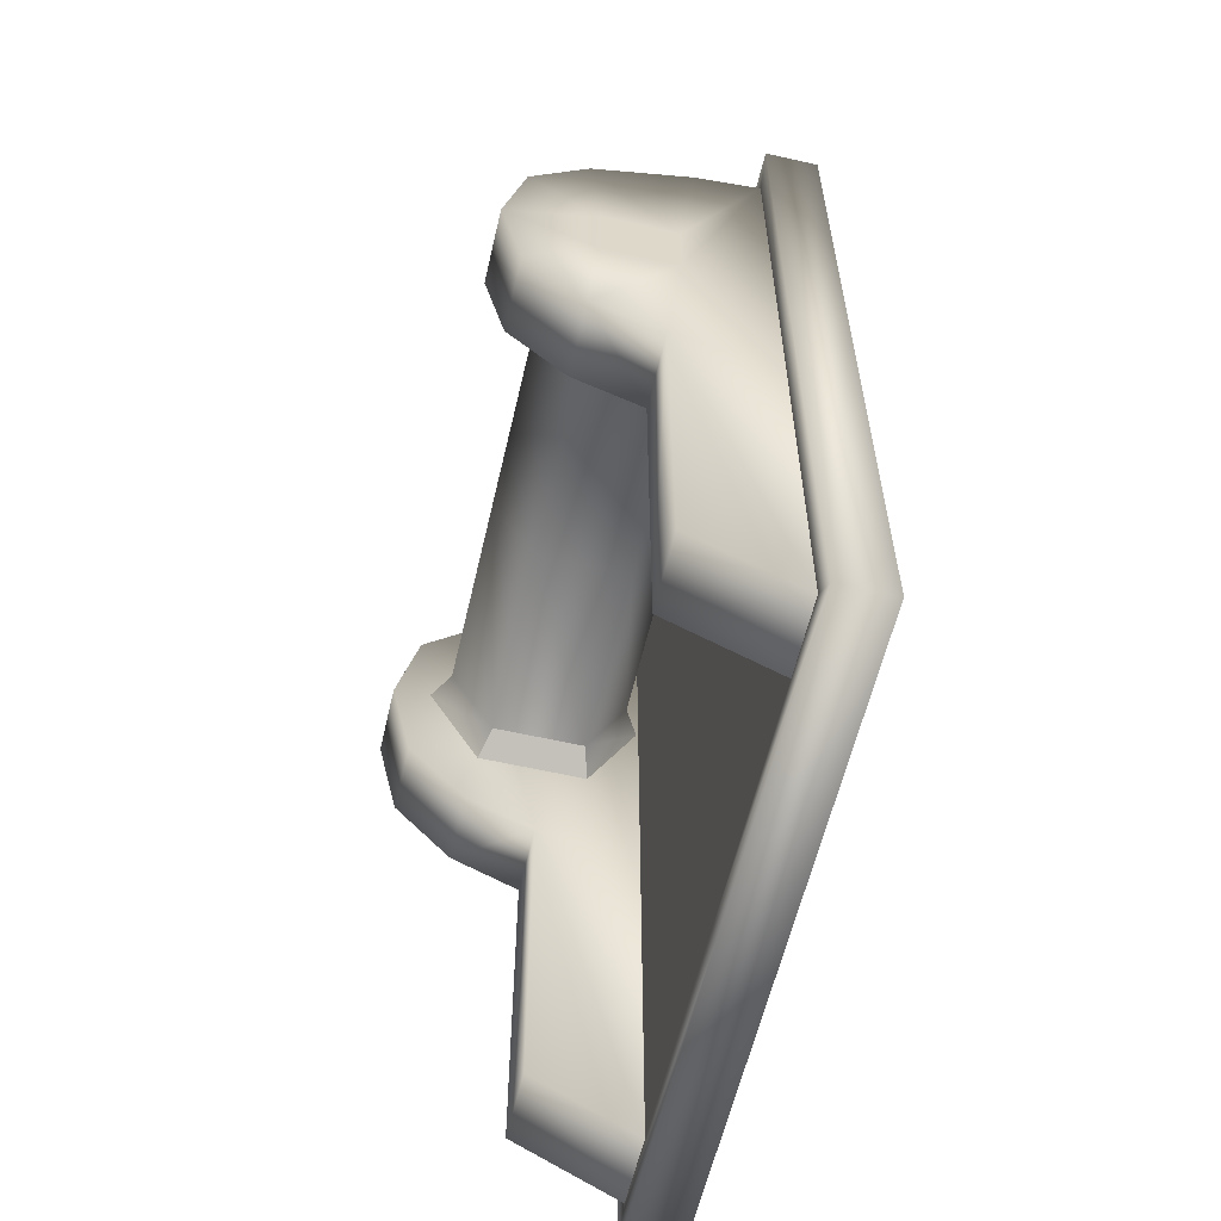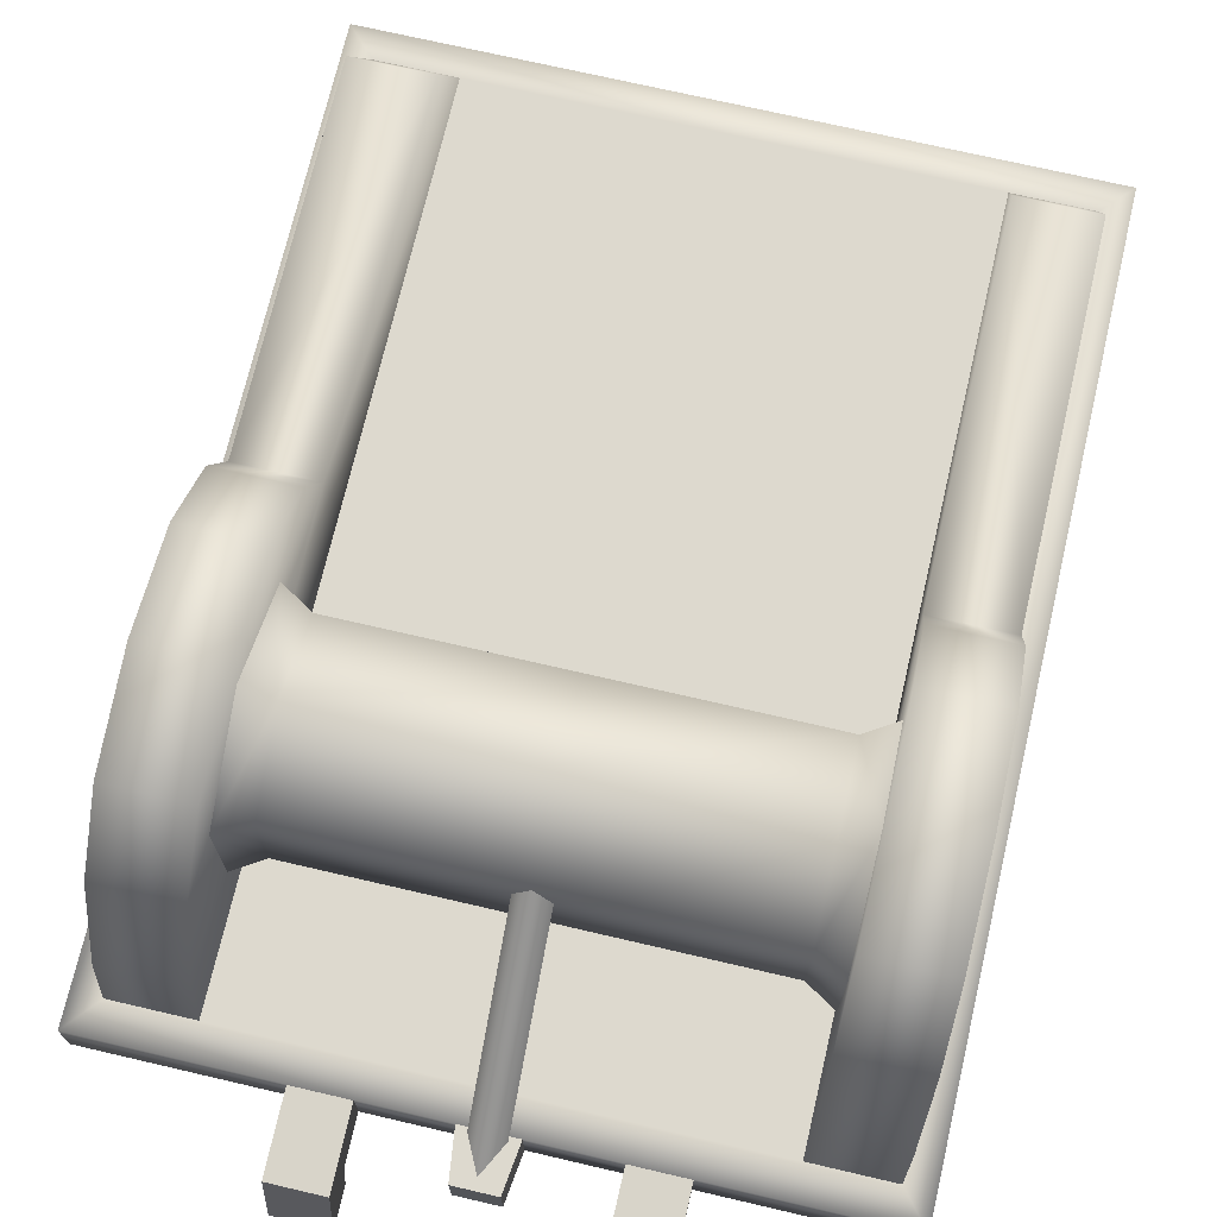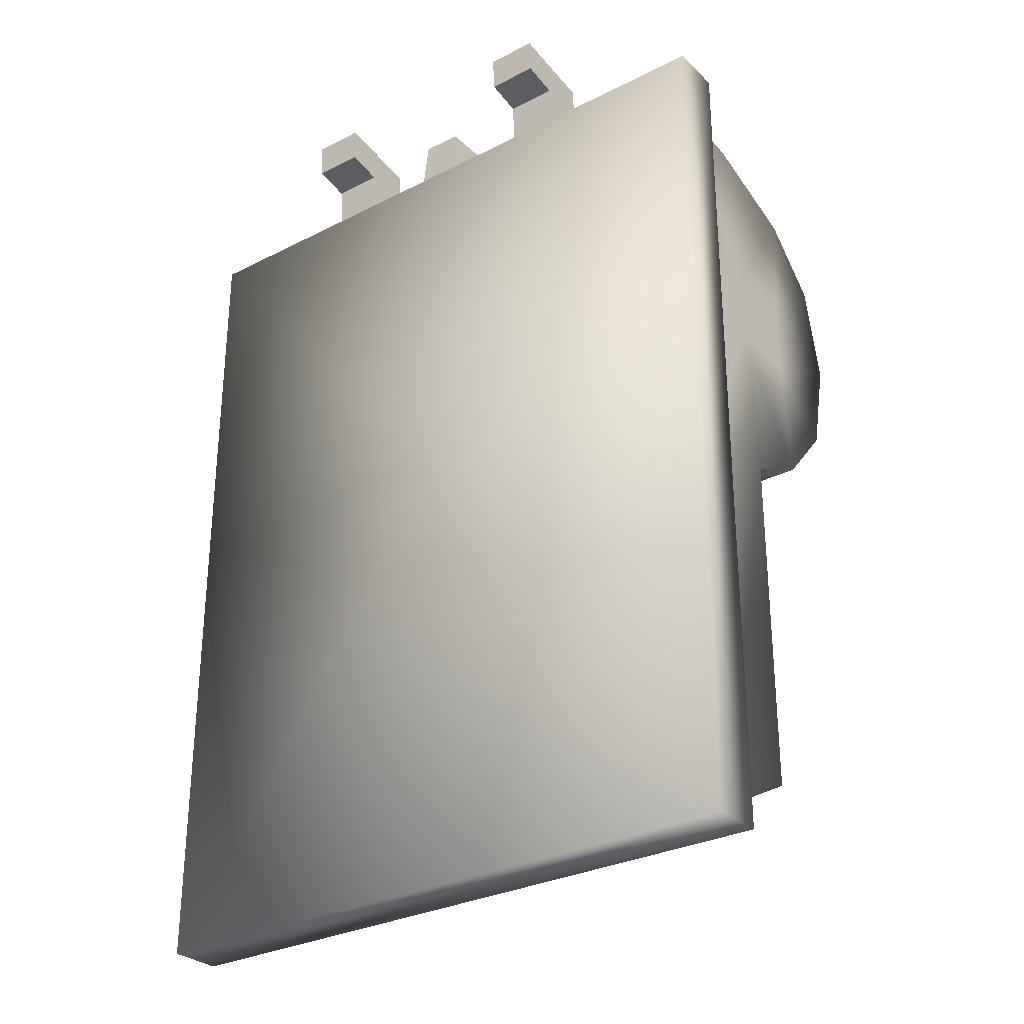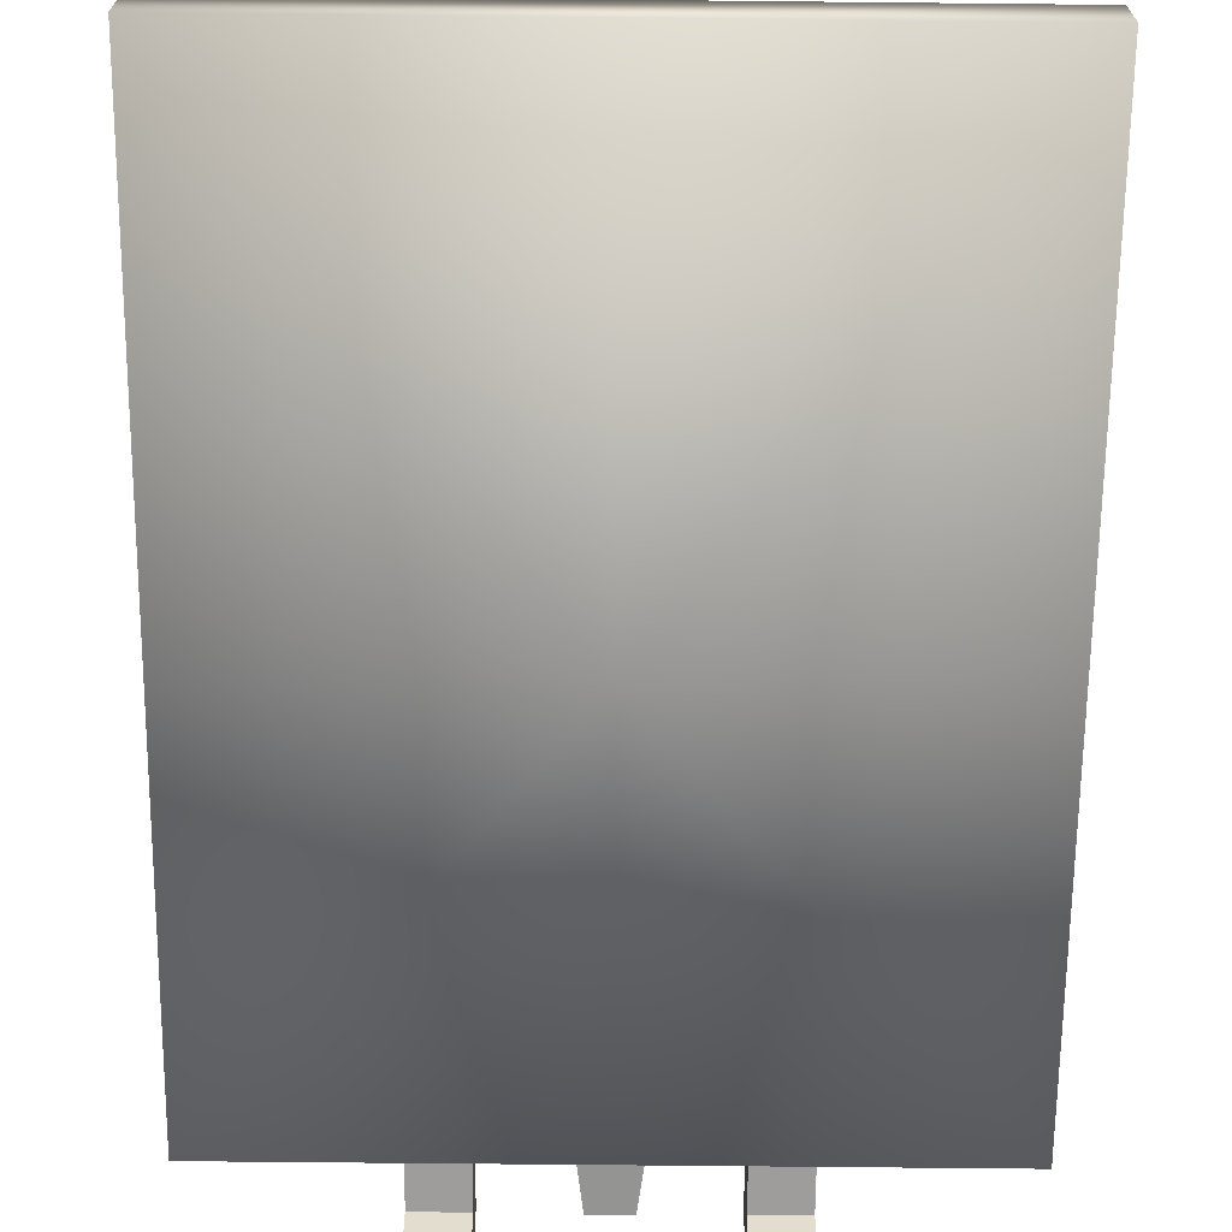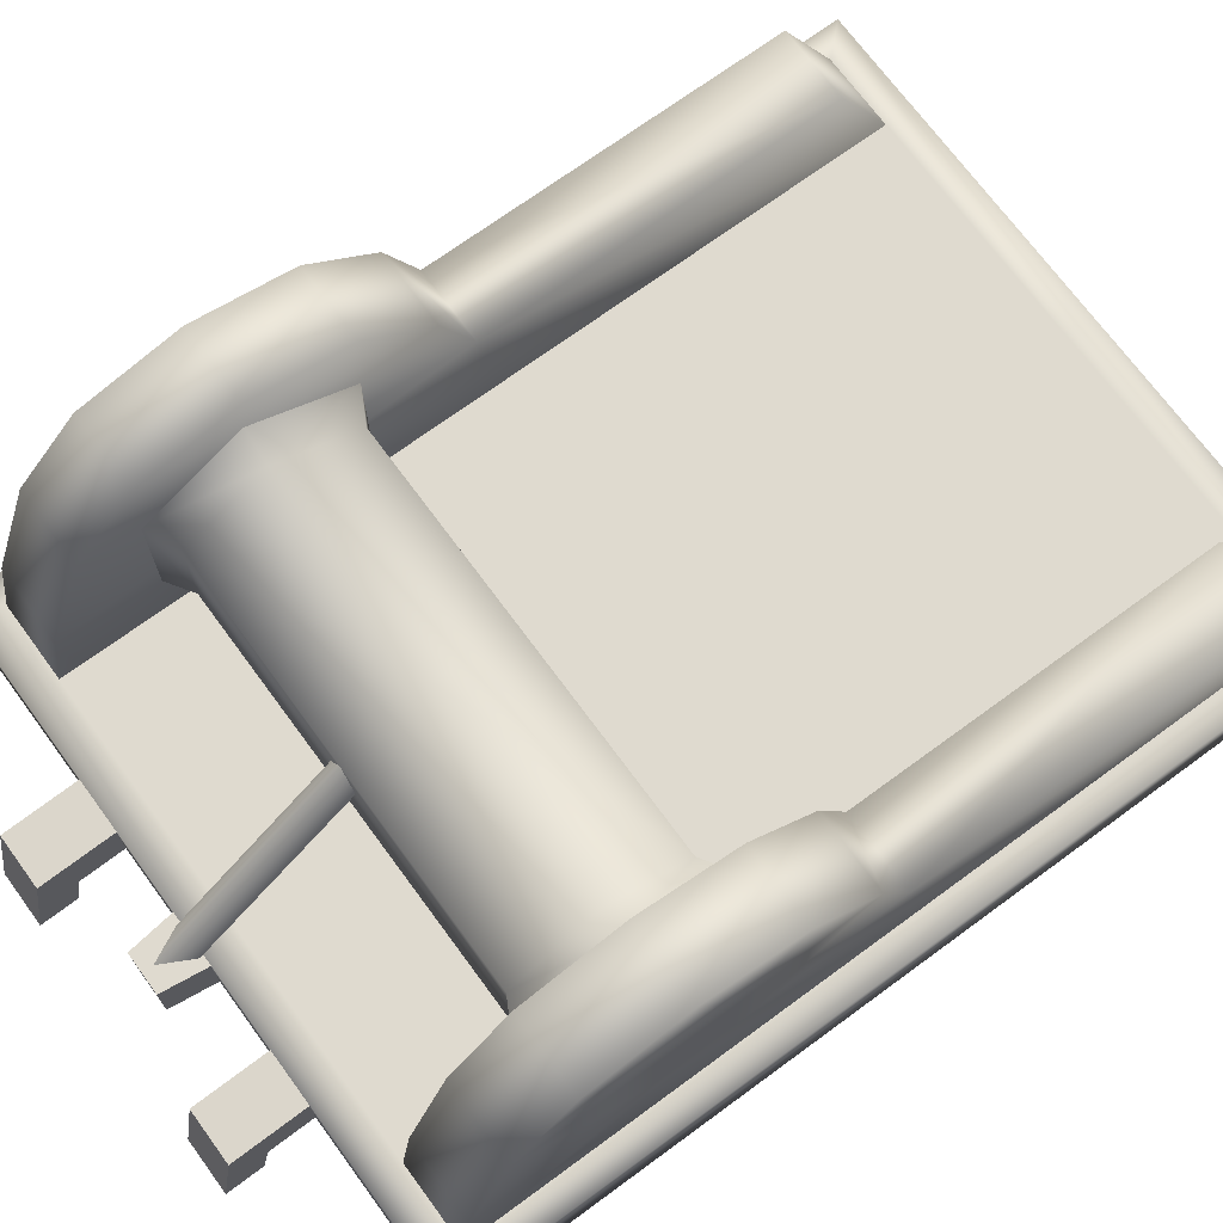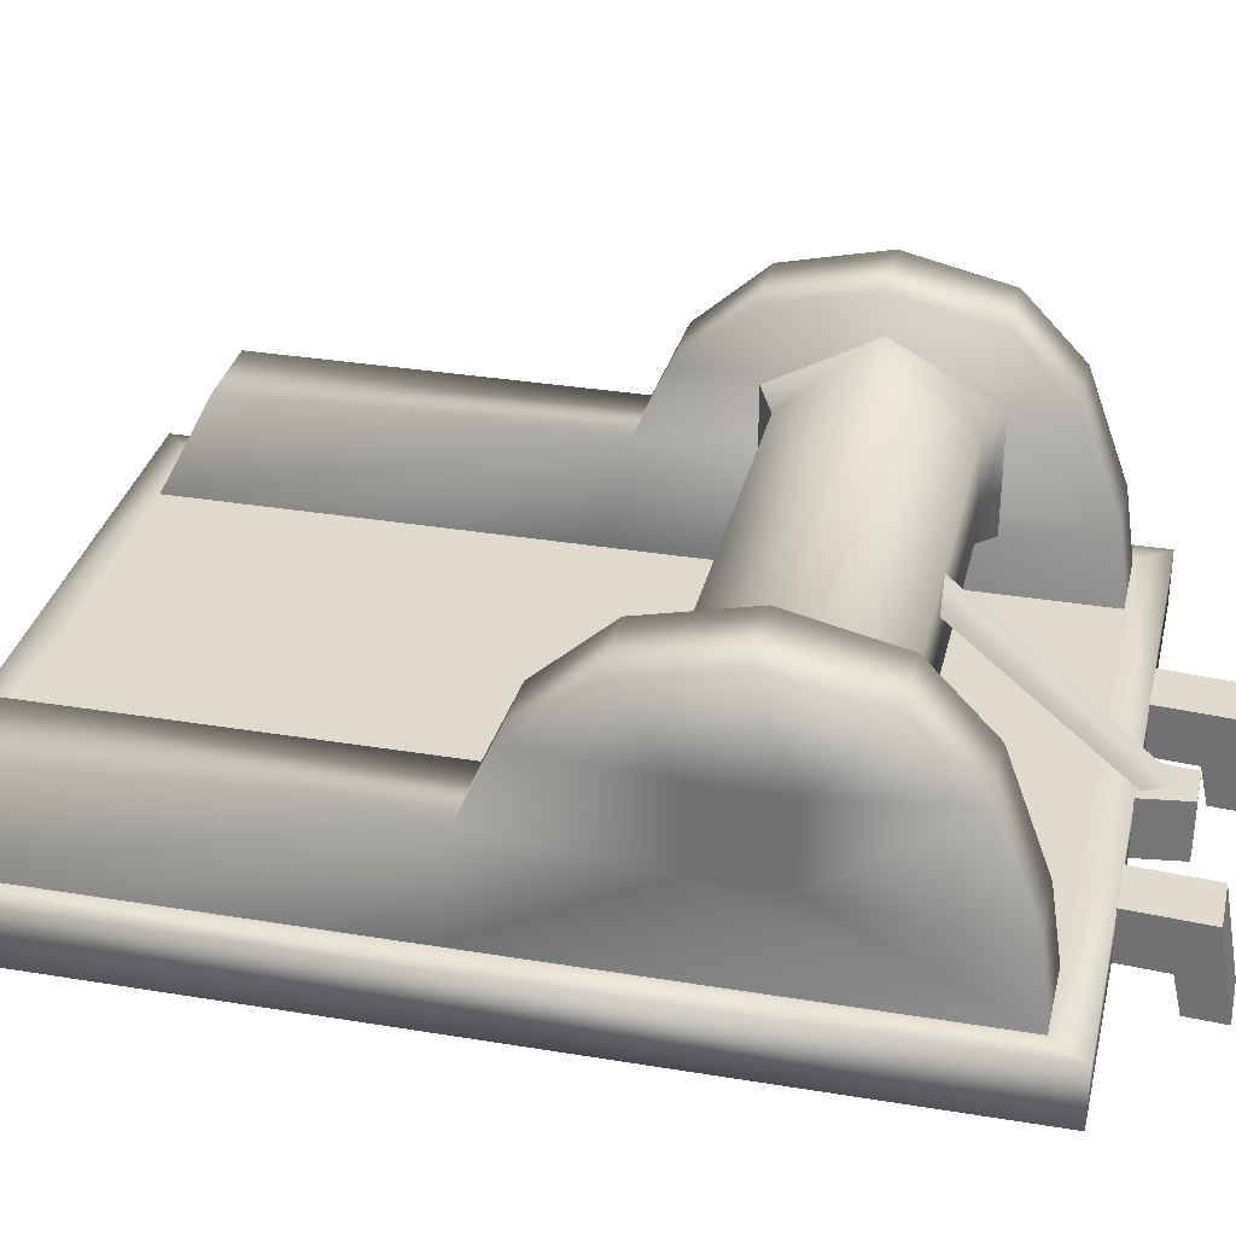
<metadata>
{"format":"obj","ext":"obj","renderer":"f3d","projection":"perspective","resolution":1024,"background":"white","views":[{"elev":-59.5,"azim":-103.1,"up":"+Z"},{"elev":71.7,"azim":13.1,"up":"+Y"},{"elev":-29.7,"azim":36.8,"up":"+Z"},{"elev":-67.0,"azim":179.4,"up":"+Y"},{"elev":70.9,"azim":53.7,"up":"+Y"},{"elev":32.4,"azim":-77.0,"up":"+Y"}]}
</metadata>
<code>
v 5.581 0.4883 -15.76
v 5.581 2.396 -8.321
v 5.581 0.4883 -8.641
v 5.581 2.396 -14.77
v 4.218 2.396 -14.77
v 4.218 2.396 -8.318
v 5.581 3.682 -7.748
v 4.218 3.682 -7.748
v 5.581 4.784 -6.526
v 4.218 4.784 -6.526
v 4.218 5.195 -4.741
v 4.218 4.784 -2.955
v 5.581 5.195 -4.741
v 5.581 4.784 -2.955
v -4.218 5.195 -4.741
v -5.582 4.784 -6.526
v -5.582 5.195 -4.741
v -4.218 4.784 -6.526
v -4.218 4.784 -2.955
v -4.218 3.682 -7.748
v -4.218 3.682 -1.891
v -4.218 2.396 -8.318
v -4.218 1.755 -1.18
v -4.218 0.4883 -8.641
v -4.218 0.4883 -0.9912
v 4.218 0.4883 -15.76
v 4.218 0.4883 -8.641
v 4.218 1.755 -1.18
v 4.218 0.4883 -0.9912
v 5.581 0.4883 -0.9912
v -6.062 0.4883 -0.4209
v -5.579 0.4883 -0.9873
v -5.579 0.4883 -7.604
v 0 0.4883 -0.4209
v 0 -0.498 -0.4219
v 6.062 0.4883 -0.4209
v 6.062 -0.498 -0.4209
v 6.062 -0.498 -7.604
v 0 0.4883 -0.9873
v 5.581 0.4883 -0.9873
v 6.062 0.4883 -7.604
v 6.062 -0.498 -16.27
v -5.582 2.396 -8.321
v -5.579 0.4883 -15.76
v -5.582 0.4883 -8.641
v -5.579 2.396 -14.77
v -4.218 2.396 -14.77
v -4.218 0.4883 -15.76
v 3.703 3.354 -3.167
v 4.227 4.505 -4.666
v 3.703 4.187 -4.666
v 4.227 3.516 -2.885
v 3.703 1.626 -3.167
v 4.227 1.462 -2.885
v 4.227 0.5215 -4.666
v -5.582 2.094 -4.099
v -5.582 1.755 -1.18
v -5.582 3.682 -1.891
v -5.582 0.4883 -0.9912
v -5.582 2.094 -5.479
v -5.582 0.4883 -8.641
v -5.582 2.396 -8.321
v 5.581 3.474 -4.099
v 5.581 4.784 -2.955
v 5.581 3.682 -1.891
v 5.581 5.195 -4.741
v 5.581 3.474 -5.479
v 5.581 4.784 -6.526
v 5.581 3.682 -7.748
v -1.894 -0.4873 0.375
v -1.894 -1.179 1.17
v -1.894 -1.144 0.5176
v -1.894 0.3594 0.9092
v -1.894 -0.4111 -0.8877
v -1.894 0.459 -0.8447
v 5.581 3.682 -1.891
v 4.218 3.682 -1.891
v 0 0.4883 -0.9873
v -5.579 0.4883 -7.604
v -5.579 0.4883 -0.9873
v 0 0.4883 -7.604
v 5.581 0.4883 -0.9873
v 5.581 0.4883 -7.604
v -5.582 5.195 -4.741
v -5.582 3.474 -4.099
v -5.582 4.784 -2.955
v -5.582 3.474 -5.479
v -5.582 4.784 -6.526
v -5.582 3.682 -7.748
v 0 0.4883 -16.27
v 0 -0.498 -16.27
v 6.062 0.4883 -16.27
v 5.581 0.4883 -15.76
v 5.581 0.4883 -7.604
v 5.581 0.4883 -0.9912
v 5.581 2.094 -4.099
v 5.581 1.755 -1.18
v 5.581 2.094 -5.479
v 5.581 0.4883 -8.641
v 5.581 2.396 -8.321
v -3.703 4.187 -4.666
v -4.227 4.505 -4.666
v -4.227 3.516 -2.885
v -4.227 3.516 -6.447
v -3.703 3.354 -6.165
v -3.703 1.626 -6.165
v -3.703 3.354 -3.167
v -3.703 1.626 -3.167
v -4.227 1.462 -2.885
v -4.227 0.5215 -4.666
v -4.227 1.462 -6.447
v -3.703 0.834 -4.666
v -6.062 0.4883 -16.27
v -6.062 -0.498 -16.27
v 0 0.4883 -15.76
v -5.579 0.4883 -15.76
v -6.062 0.4883 -7.604
v -6.062 -0.498 -7.604
v -6.062 -0.498 -0.4209
v -2.836 -0.4873 0.375
v -2.836 0.459 -0.8447
v -2.836 -0.4111 -0.8877
v -2.836 0.3594 0.9092
v -2.836 -1.179 1.17
v 3.703 1.626 -6.165
v 4.227 1.462 -6.447
v 3.703 0.834 -4.666
v -5.582 0.4883 -0.9912
v -5.582 1.755 -1.18
v -5.582 3.682 -1.891
v -5.582 3.682 -7.748
v 0 -0.498 -7.604
v -6.062 -0.498 -0.4209
v -6.062 -0.498 -7.604
v 0 -0.498 -0.4219
v 6.062 -0.498 -0.4209
v 5.581 0.4883 -15.76
v 0 0.4883 -7.604
v 5.581 0.4883 -7.604
v 0 0.4883 -15.76
v -0.3633 -0.498 0.3984
v -0.4678 0.4883 -0.4209
v -0.4678 -0.498 -0.4219
v -0.3633 0.4883 0.3984
v 0.3633 0.4883 0.3984
v -0.3633 -0.498 0.3984
v 0.3633 -0.498 0.3984
v -0.3633 0.4883 0.3984
v -0.3633 0.4883 0.3984
v 0.4678 0.4883 -0.4209
v -0.4678 0.4883 -0.4209
v 0.3633 0.4883 0.3984
v -5.579 0.4883 -7.604
v -5.579 0.4883 -15.76
v 3.703 3.354 -6.165
v 4.227 3.516 -6.447
v 5.581 2.094 -5.479
v 5.581 3.474 -4.099
v 5.581 2.094 -4.099
v 5.581 3.474 -5.479
v 4.227 3.516 -6.447
v 3.703 1.626 -6.165
v 3.703 3.354 -6.165
v 4.227 1.462 -6.447
v -2.836 -1.144 0.5176
v -1.894 -0.4873 0.375
v -1.894 -1.144 0.5176
v -2.836 -0.4873 0.375
v -1.894 -1.144 0.5176
v -2.836 -1.179 1.17
v -2.836 -1.144 0.5176
v -1.894 -1.179 1.17
v 0.4678 -0.498 -0.4219
v 0.3633 0.4883 0.3984
v 0.3633 -0.498 0.3984
v 0.4678 0.4883 -0.4209
v -5.582 4.784 -2.955
v -2.836 0.3594 0.9092
v -1.894 0.459 -0.8447
v -2.836 0.459 -0.8447
v -1.894 0.3594 0.9092
v -2.836 0.3594 0.9092
v -1.894 -1.179 1.17
v -1.894 0.3594 0.9092
v -2.836 -1.179 1.17
v -5.582 2.094 -5.479
v -5.582 3.474 -4.099
v -5.582 3.474 -5.479
v -5.582 2.094 -4.099
v -2.836 -0.4111 -0.8877
v -1.894 -0.4873 0.375
v -2.836 -0.4873 0.375
v -1.894 -0.4111 -0.8877
v 2.836 0.459 -0.8447
v 2.836 -0.4873 0.375
v 2.836 -0.4111 -0.8877
v 2.836 0.3594 0.9092
v 2.836 -1.144 0.5176
v 1.894 -0.4873 0.375
v 2.836 -0.4873 0.375
v 1.894 -1.144 0.5176
v 1.894 -1.144 0.5176
v 2.836 -1.179 1.17
v 1.894 -1.179 1.17
v 2.836 -1.144 0.5176
v 2.836 0.3594 0.9092
v 1.894 0.459 -0.8447
v 1.894 0.3594 0.9092
v 2.836 0.459 -0.8447
v 2.836 0.3594 0.9092
v 1.894 -1.179 1.17
v 2.836 -1.179 1.17
v 1.894 0.3594 0.9092
v 1.894 -1.179 1.17
v 1.894 -0.4873 0.375
v 1.894 -1.144 0.5176
v 1.894 0.3594 0.9092
v 2.836 -1.179 1.17
v 2.836 -1.144 0.5176
v 1.894 -0.4111 -0.8877
v 1.894 0.459 -0.8447
v 2.836 -0.4111 -0.8877
v 1.894 -0.4873 0.375
v 1.894 -0.4111 -0.8877
v 2.836 -0.4873 0.375
v 5.581 1.755 -1.18
v -0.3633 -0.498 0.3984
v 0.4678 -0.498 -0.4219
v 0.3633 -0.498 0.3984
v -0.4678 -0.498 -0.4219
v -6.062 -0.498 -16.27
v 0 -0.498 -16.27
v 6.062 -0.498 -16.27
v 6.062 -0.498 -7.604
v -2.836 -1.144 0.5176
g polygon0
f 1 2 3
f 1 4 2
f 5 4 1
f 5 2 4
f 6 2 5
f 6 7 2
f 8 7 6
f 8 9 7
f 10 9 8
f 10 11 9
f 12 11 10
f 12 13 11
f 14 13 12
f 15 16 17
f 15 18 16
f 19 18 15
f 19 20 18
f 21 20 19
f 21 22 20
f 23 22 21
f 23 24 22
f 25 24 23
f 26 5 1
f 26 6 5
f 27 6 26
f 27 28 6
f 29 28 27
f 29 30 28
f 31 32 33
f 31 34 32
f 35 34 31
f 35 36 34
f 37 36 35
f 37 38 36
f 34 39 32
f 34 40 39
f 36 40 34
f 36 41 40
f 38 41 36
f 38 42 41
f 43 44 45
f 43 46 44
f 47 46 43
f 47 44 46
f 48 44 47
f 49 50 51
f 49 52 50
f 53 52 49
f 53 54 52
f 55 54 53
f 56 57 58
f 56 59 57
f 60 59 56
f 60 61 59
f 62 61 60
f 63 64 65
f 63 66 64
f 67 66 63
f 67 68 66
f 69 68 67
f 70 71 72
f 70 73 71
f 74 73 70
f 74 75 73
f 12 76 14
f 12 77 76
f 8 77 12
f 8 6 77
f 78 79 80
f 78 81 79
f 82 81 78
f 82 83 81
f 84 85 86
f 84 87 85
f 88 87 84
f 88 89 87
f 90 42 91
f 90 92 42
f 93 92 90
f 93 94 92
f 95 96 97
f 95 98 96
f 99 98 95
f 99 100 98
f 101 102 103
f 101 104 102
f 105 104 101
f 105 106 104
f 103 107 101
f 103 108 107
f 109 108 103
f 109 110 108
f 106 111 104
f 106 110 111
f 112 110 106
f 112 108 110
f 113 91 114
f 113 90 91
f 115 90 113
f 115 93 90
f 113 116 115
f 113 117 116
f 118 117 113
f 118 119 117
f 117 33 116
f 117 31 33
f 119 31 117
f 119 35 31
f 120 121 122
f 120 123 121
f 124 123 120
f 55 125 126
f 55 127 125
f 53 127 55
f 23 128 25
f 23 129 128
f 130 129 23
f 20 16 18
f 20 131 16
f 22 131 20
f 41 94 40
f 41 92 94
f 42 92 41
f 132 133 134
f 132 135 133
f 136 135 132
f 137 138 139
f 137 140 138
f 141 142 143
f 141 144 142
f 145 146 147
f 145 148 146
f 149 150 151
f 149 152 150
f 153 140 154
f 153 138 140
f 77 28 76
f 77 6 28
f 155 50 156
f 155 51 50
f 157 158 159
f 157 160 158
f 161 162 163
f 161 164 162
f 85 58 86
f 85 56 58
f 165 166 167
f 165 168 166
f 169 170 171
f 169 172 170
f 89 60 87
f 89 62 60
f 173 174 175
f 173 176 174
f 17 19 15
f 17 177 19
f 48 22 24
f 48 47 22
f 178 179 180
f 178 181 179
f 43 22 47
f 43 131 22
f 182 183 184
f 182 185 183
f 21 130 23
f 21 19 130
f 186 187 188
f 186 189 187
f 190 191 192
f 190 193 191
f 194 195 196
f 194 197 195
f 69 98 100
f 69 67 98
f 198 199 200
f 198 201 199
f 202 203 204
f 202 205 203
f 206 207 208
f 206 209 207
f 210 211 212
f 210 213 211
f 214 215 216
f 214 217 215
f 65 96 63
f 65 97 96
f 218 195 197
f 218 219 195
f 217 220 215
f 217 221 220
f 222 223 224
f 222 225 223
f 226 28 30
f 226 76 28
f 227 228 229
f 227 230 228
f 231 132 134
f 231 232 132
f 233 132 232
f 233 234 132
f 235 124 120
f 13 9 11
f 10 8 12
f 177 130 19
f 114 118 113
f 234 136 132
v 0 3.355 -6.165
v 3.703 1.625 -6.165
v 0 1.625 -6.165
v 3.703 3.355 -6.165
v 0 4.187 -4.666
v 3.703 4.187 -4.666
v 0 3.355 -3.167
v 3.703 3.355 -3.167
v 0 1.625 -3.167
v 3.703 1.625 -3.167
v 0 0.8345 -4.666
v 3.703 0.8345 -4.666
v -3.703 0.8345 -4.666
v 0 1.625 -6.165
v -3.703 1.625 -3.167
v 0 1.625 -3.167
v 0 3.355 -3.167
v -0.003906 1.894 -1.462
v 0.2859 0.3242 -0.156
v 0.2859 1.66 -1.764
v -0.007568 0.4458 0.2603
v -0.2859 0.3242 -0.156
v 0.2859 2.996 -3.373
v -0.003906 1.894 -1.462
v 0.2859 1.66 -1.764
v 0 3.343 -3.185
v -0.2859 2.996 -3.373
v -0.2859 1.66 -1.764
v -3.703 1.625 -6.165
v -3.703 3.355 -6.165
v -3.703 3.355 -3.167
v -3.703 4.187 -4.666
v 0 3.355 -6.165
v -0.2859 1.66 -1.764
g polygon1
f 236 237 238
f 236 239 237
f 240 239 236
f 240 241 239
f 242 241 240
f 242 243 241
f 244 243 242
f 244 245 243
f 246 245 244
f 246 247 245
f 238 247 246
f 238 237 247
f 246 248 249
f 246 250 248
f 251 250 246
f 251 252 250
f 253 254 255
f 253 256 254
f 257 256 253
f 258 259 260
f 258 261 259
f 262 259 261
f 262 263 259
f 264 249 248
f 264 265 249
f 252 266 250
f 252 240 266
f 240 267 266
f 240 268 267
f 265 268 249
f 265 267 268
f 269 257 253

</code>
